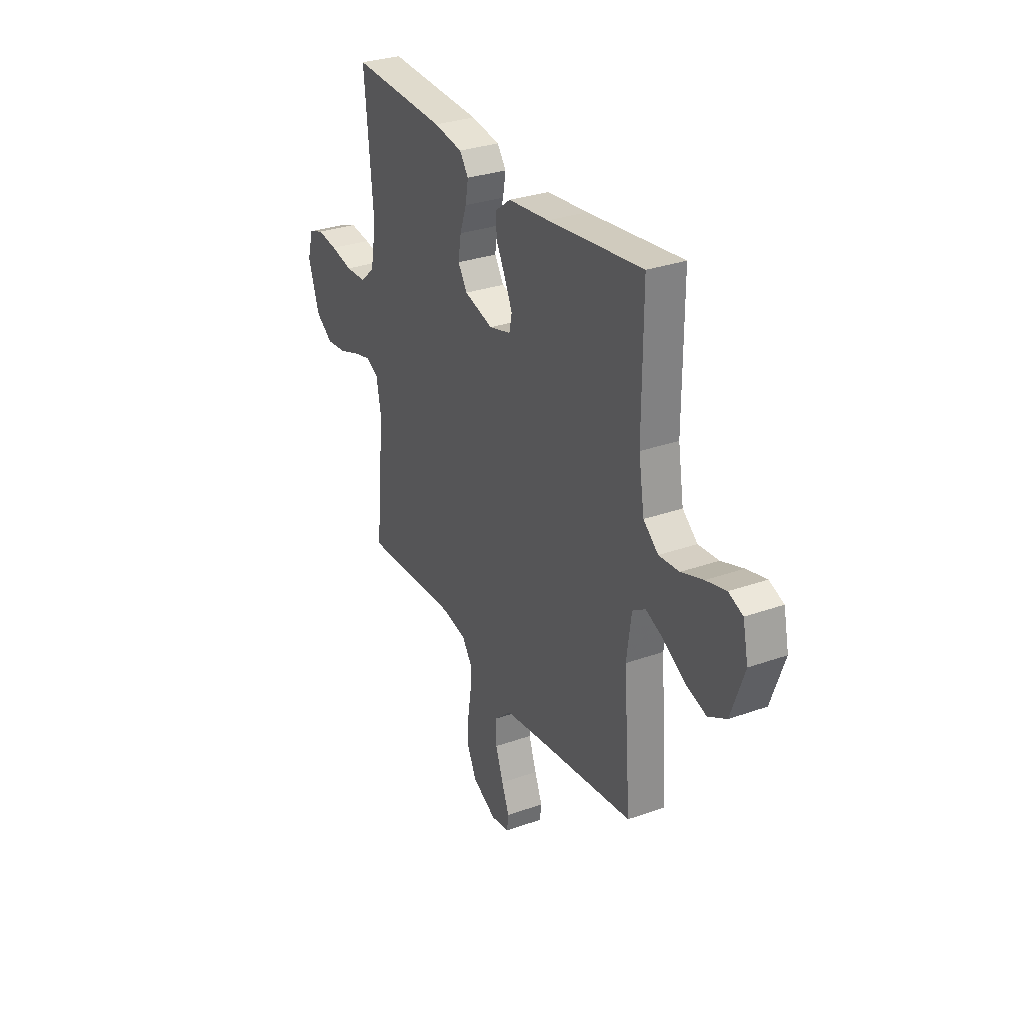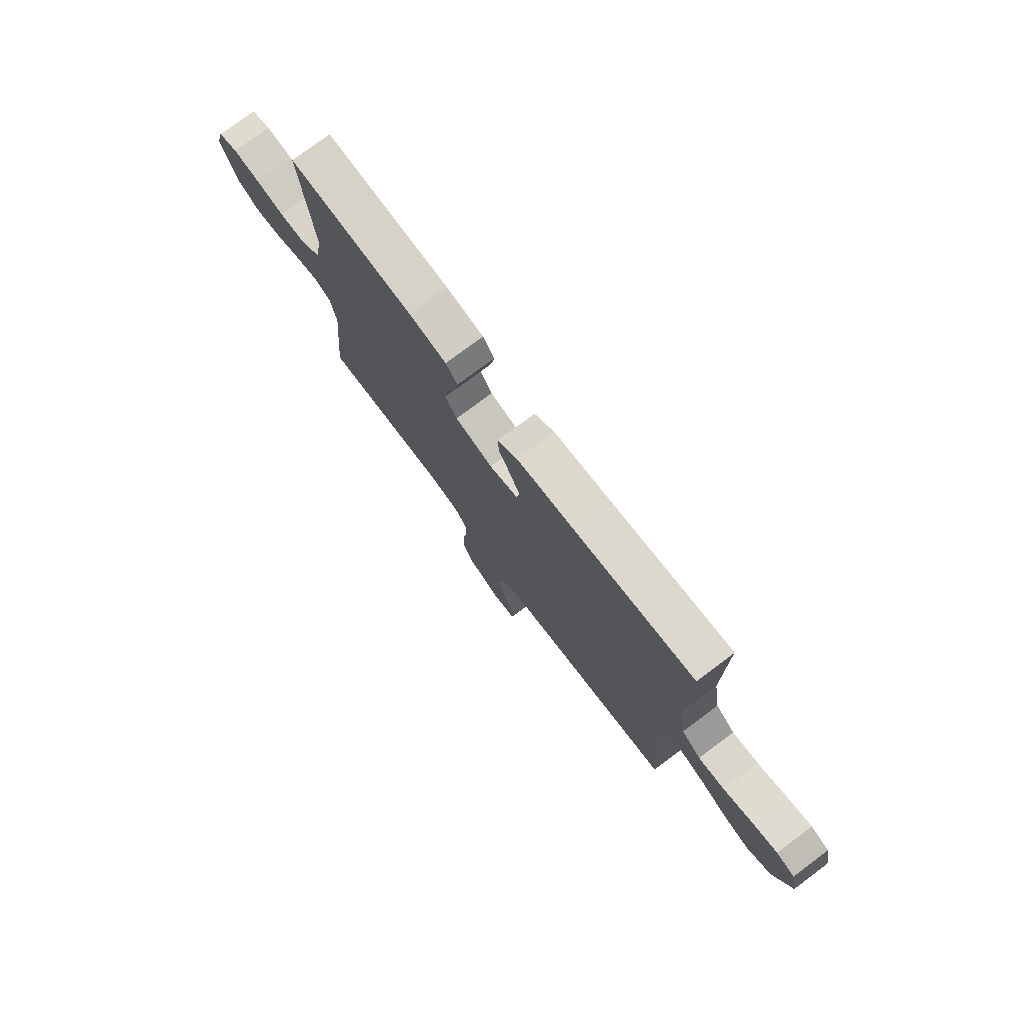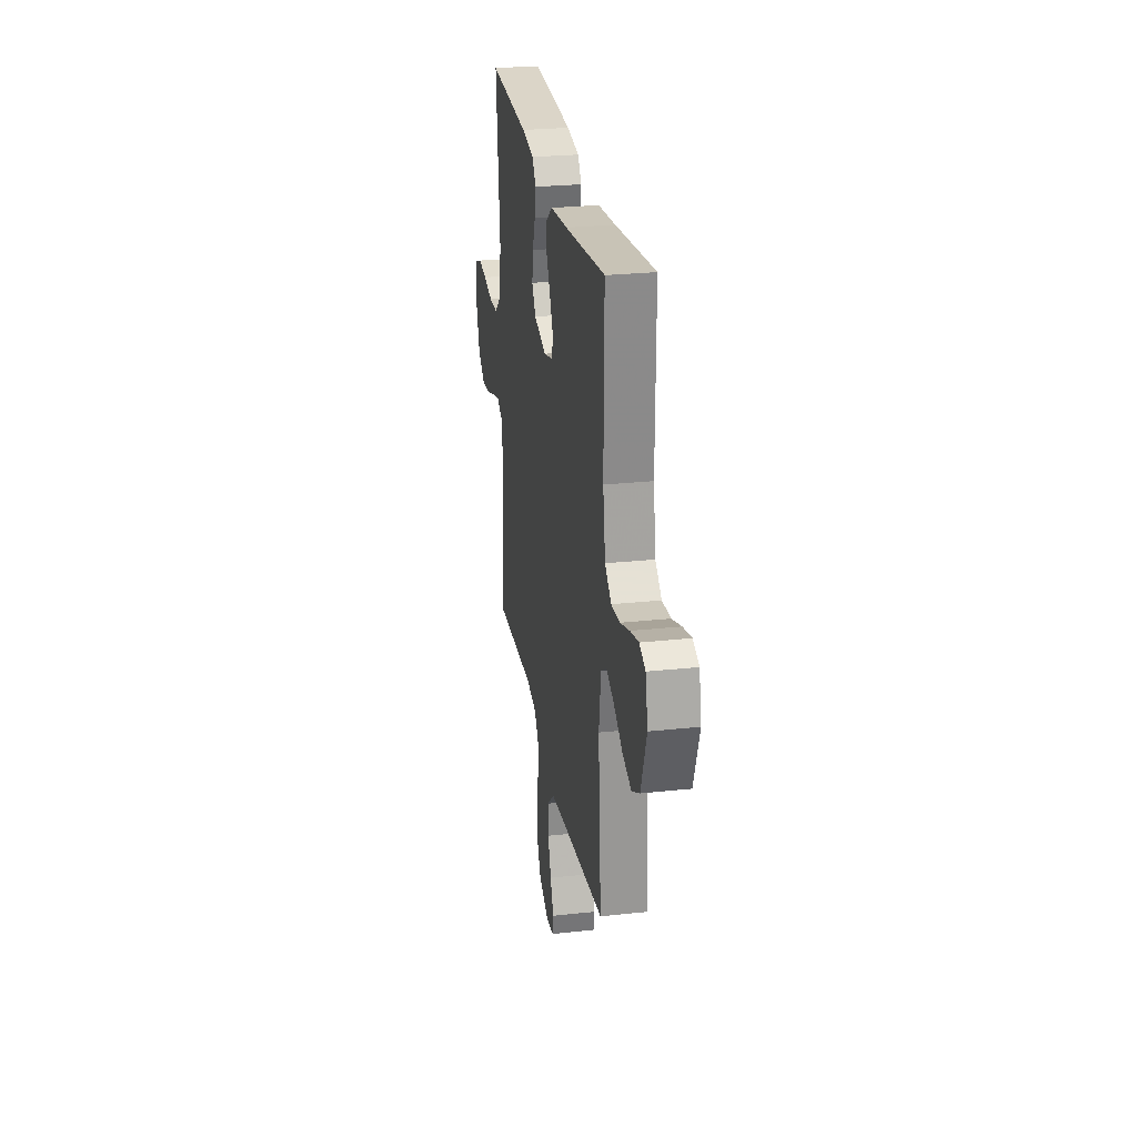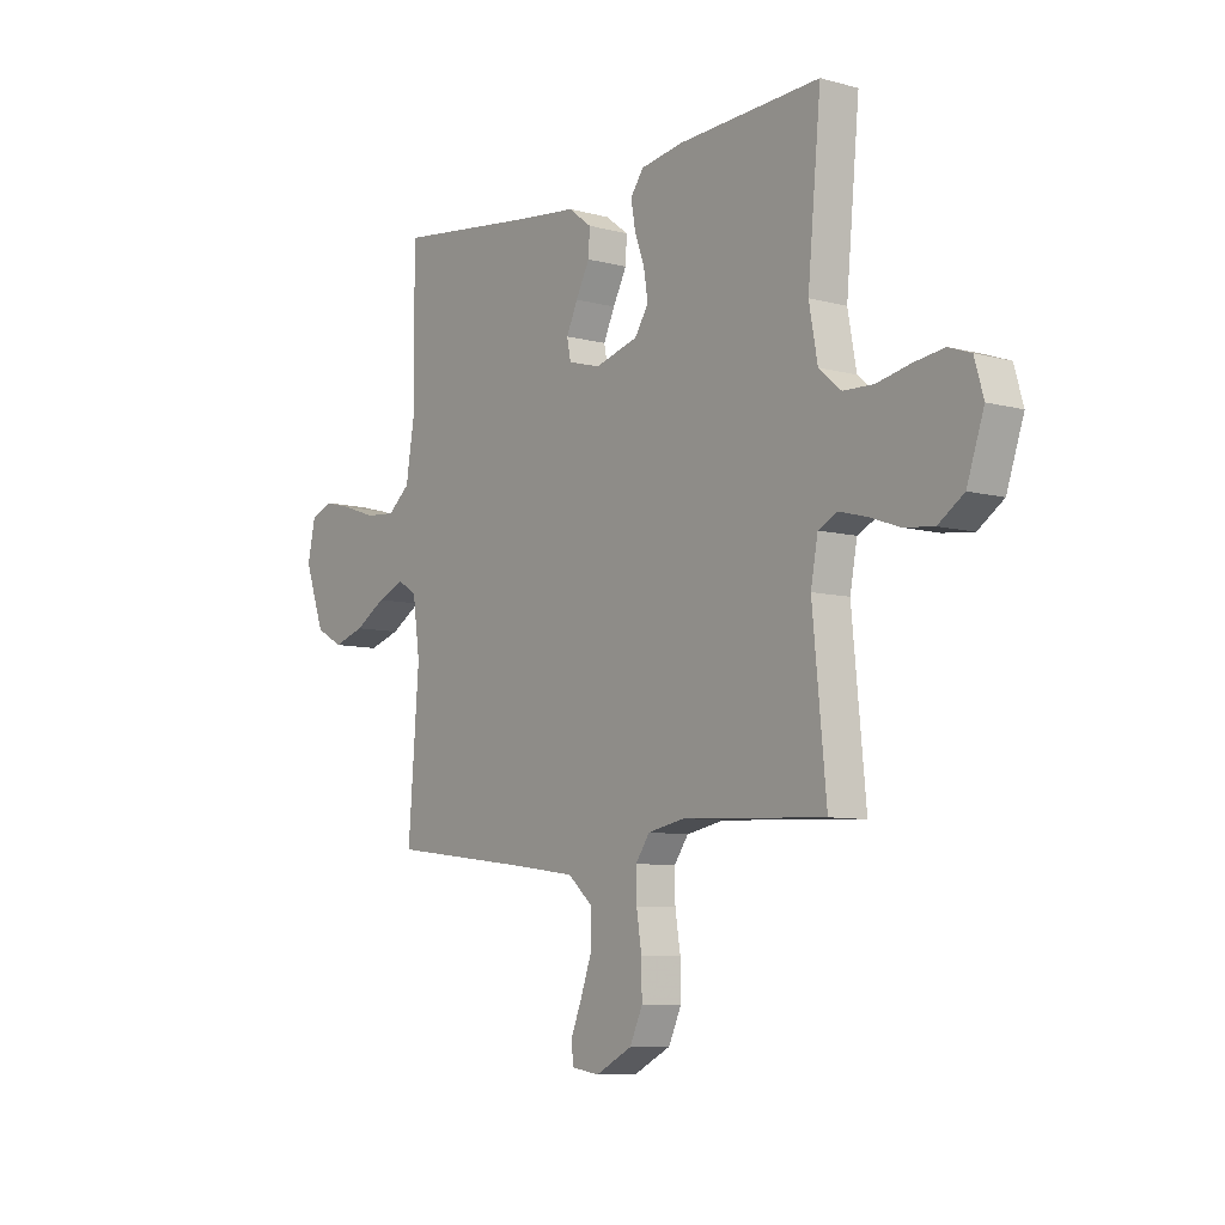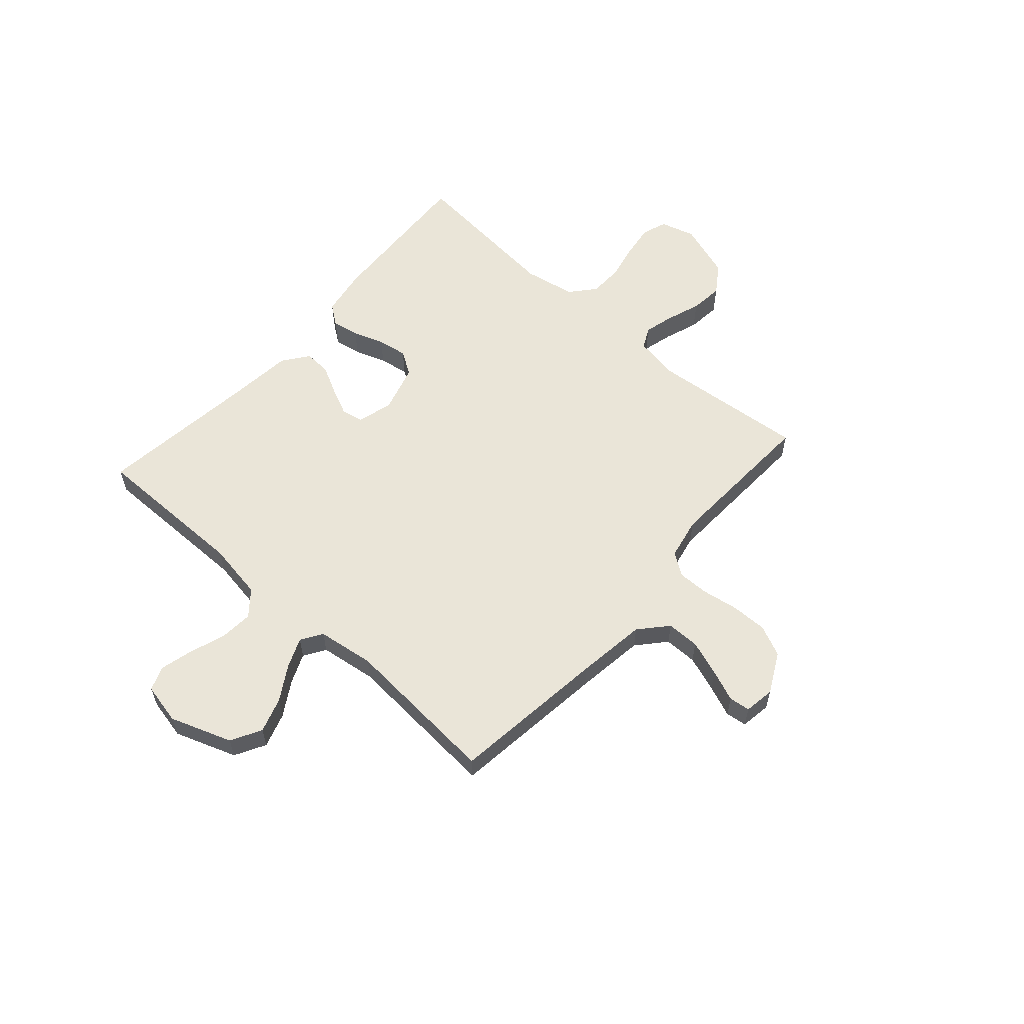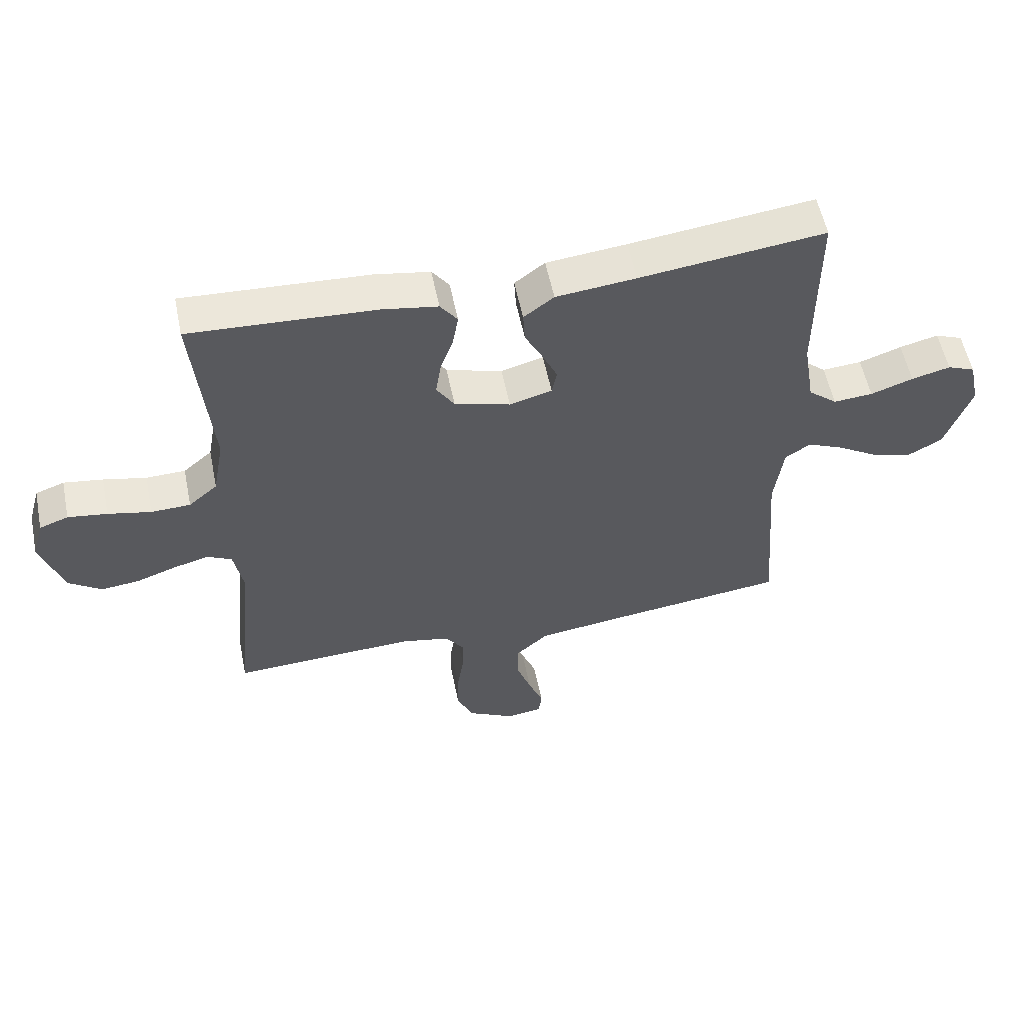
<metadata>
{"format":"obj","ext":"obj","renderer":"f3d","projection":"perspective","resolution":1024,"background":"white","views":[{"elev":30.4,"azim":62.7,"up":"+Z"},{"elev":76.4,"azim":53.2,"up":"+Z"},{"elev":26.6,"azim":80.4,"up":"+Z"},{"elev":-7.9,"azim":-127.2,"up":"+Z"},{"elev":58.8,"azim":131.5,"up":"+Y"},{"elev":55.8,"azim":-11.5,"up":"+Z"}]}
</metadata>
<code>
v -0.5 0.07 -0.5
v -0.471 0.07 -0.2
v -0.486 0.07 -0.119
v -0.526 0.07 -0.099
v -0.583 0.07 -0.114
v -0.648 0.07 -0.137
v -0.711 0.07 -0.144
v -0.765 0.07 -0.107
v -0.801 0.07 0
v -0.782 0.07 0.066
v -0.735 0.07 0.083
v -0.671 0.07 0.074
v -0.601 0.07 0.059
v -0.537 0.07 0.061
v -0.49 0.07 0.101
v -0.472 0.07 0.2
v -0.5 0.07 0.5
v -0.2 0.07 0.485
v -0.109 0.07 0.47
v -0.081 0.07 0.432
v -0.09 0.07 0.38
v -0.111 0.07 0.321
v -0.12 0.07 0.264
v -0.091 0.07 0.219
v 0 0.07 0.193
v 0.069 0.07 0.212
v 0.077 0.07 0.253
v 0.053 0.07 0.305
v 0.024 0.07 0.361
v 0.021 0.07 0.412
v 0.07 0.07 0.449
v 0.2 0.07 0.463
v 0.5 0.07 0.5
v 0.499 0.07 0.2
v 0.517 0.07 0.09
v 0.564 0.07 0.051
v 0.628 0.07 0.056
v 0.697 0.07 0.08
v 0.76 0.07 0.096
v 0.805 0.07 0.078
v 0.822 0.07 0
v 0.78 0.07 -0.118
v 0.722 0.07 -0.15
v 0.656 0.07 -0.129
v 0.59 0.07 -0.089
v 0.533 0.07 -0.065
v 0.492 0.07 -0.091
v 0.477 0.07 -0.2
v 0.5 0.07 -0.5
v 0.2 0.07 -0.537
v 0.068 0.07 -0.555
v 0.015 0.07 -0.602
v 0.015 0.07 -0.665
v 0.039 0.07 -0.733
v 0.063 0.07 -0.793
v 0.058 0.07 -0.833
v 0 0.07 -0.842
v -0.077 0.07 -0.802
v -0.104 0.07 -0.743
v -0.103 0.07 -0.674
v -0.092 0.07 -0.605
v -0.091 0.07 -0.545
v -0.121 0.07 -0.502
v -0.2 0.07 -0.486
v -0.5 0 -0.5
v -0.471 0 -0.2
v -0.486 0 -0.119
v -0.526 0 -0.099
v -0.583 0 -0.114
v -0.648 0 -0.137
v -0.711 0 -0.144
v -0.765 0 -0.107
v -0.801 0 0
v -0.782 0 0.066
v -0.735 0 0.083
v -0.671 0 0.074
v -0.601 0 0.059
v -0.537 0 0.061
v -0.49 0 0.101
v -0.472 0 0.2
v -0.5 0 0.5
v -0.2 0 0.485
v -0.109 0 0.47
v -0.081 0 0.432
v -0.09 0 0.38
v -0.111 0 0.321
v -0.12 0 0.264
v -0.091 0 0.219
v 0 0 0.193
v 0.069 0 0.212
v 0.077 0 0.253
v 0.053 0 0.305
v 0.024 0 0.361
v 0.021 0 0.412
v 0.07 0 0.449
v 0.2 0 0.463
v 0.5 0 0.5
v 0.499 0 0.2
v 0.517 0 0.09
v 0.564 0 0.051
v 0.628 0 0.056
v 0.697 0 0.08
v 0.76 0 0.096
v 0.805 0 0.078
v 0.822 0 0
v 0.78 0 -0.118
v 0.722 0 -0.15
v 0.656 0 -0.129
v 0.59 0 -0.089
v 0.533 0 -0.065
v 0.492 0 -0.091
v 0.477 0 -0.2
v 0.5 0 -0.5
v 0.2 0 -0.537
v 0.068 0 -0.555
v 0.015 0 -0.602
v 0.015 0 -0.665
v 0.039 0 -0.733
v 0.063 0 -0.793
v 0.058 0 -0.833
v 0 0 -0.842
v -0.077 0 -0.802
v -0.104 0 -0.743
v -0.103 0 -0.674
v -0.092 0 -0.605
v -0.091 0 -0.545
v -0.121 0 -0.502
v -0.2 0 -0.486
f 58 59 60 61
f 58 61 62
f 57 58 62
f 54 55 56 57
f 53 54 57 62
f 52 53 62 63
f 48 49 50
f 47 48 50 51
f 42 43 44 45
f 42 45 46
f 41 42 46
f 40 41 46
f 37 38 39 40
f 37 40 46
f 36 37 46 47
f 32 33 34
f 32 34 35
f 31 32 35
f 28 29 30 31
f 27 28 31 35
f 26 27 35 36
f 19 20 21 22
f 19 22 23
f 16 17 18 19
f 15 16 19 23
f 14 15 23 24
f 10 11 12 13
f 8 9 10 13
f 8 13 14
f 5 6 7 8
f 4 5 8 14
f 3 4 14 24
f 64 1 2
f 63 64 2 3
f 25 26 36 47
f 47 51 52 63
f 25 47 63
f 3 24 25 63
f 125 124 123 122
f 126 125 122
f 126 122 121
f 121 120 119 118
f 126 121 118 117
f 127 126 117 116
f 114 113 112
f 115 114 112 111
f 109 108 107 106
f 110 109 106
f 110 106 105
f 110 105 104
f 104 103 102 101
f 110 104 101
f 111 110 101 100
f 98 97 96
f 99 98 96
f 99 96 95
f 95 94 93 92
f 99 95 92 91
f 100 99 91 90
f 86 85 84 83
f 87 86 83
f 83 82 81 80
f 87 83 80 79
f 88 87 79 78
f 77 76 75 74
f 77 74 73 72
f 78 77 72
f 72 71 70 69
f 78 72 69 68
f 88 78 68 67
f 66 65 128
f 67 66 128 127
f 111 100 90 89
f 127 116 115 111
f 127 111 89
f 127 89 88 67
f 1 65 66 2
f 2 66 67 3
f 3 67 68 4
f 4 68 69 5
f 5 69 70 6
f 6 70 71 7
f 7 71 72 8
f 8 72 73 9
f 9 73 74 10
f 10 74 75 11
f 11 75 76 12
f 12 76 77 13
f 13 77 78 14
f 14 78 79 15
f 15 79 80 16
f 16 80 81 17
f 17 81 82 18
f 18 82 83 19
f 19 83 84 20
f 20 84 85 21
f 21 85 86 22
f 22 86 87 23
f 23 87 88 24
f 24 88 89 25
f 25 89 90 26
f 26 90 91 27
f 27 91 92 28
f 28 92 93 29
f 29 93 94 30
f 30 94 95 31
f 31 95 96 32
f 32 96 97 33
f 33 97 98 34
f 34 98 99 35
f 35 99 100 36
f 36 100 101 37
f 37 101 102 38
f 38 102 103 39
f 39 103 104 40
f 40 104 105 41
f 41 105 106 42
f 42 106 107 43
f 43 107 108 44
f 44 108 109 45
f 45 109 110 46
f 46 110 111 47
f 47 111 112 48
f 48 112 113 49
f 49 113 114 50
f 50 114 115 51
f 51 115 116 52
f 52 116 117 53
f 53 117 118 54
f 54 118 119 55
f 55 119 120 56
f 56 120 121 57
f 57 121 122 58
f 58 122 123 59
f 59 123 124 60
f 60 124 125 61
f 61 125 126 62
f 62 126 127 63
f 63 127 128 64
f 64 128 65 1

</code>
